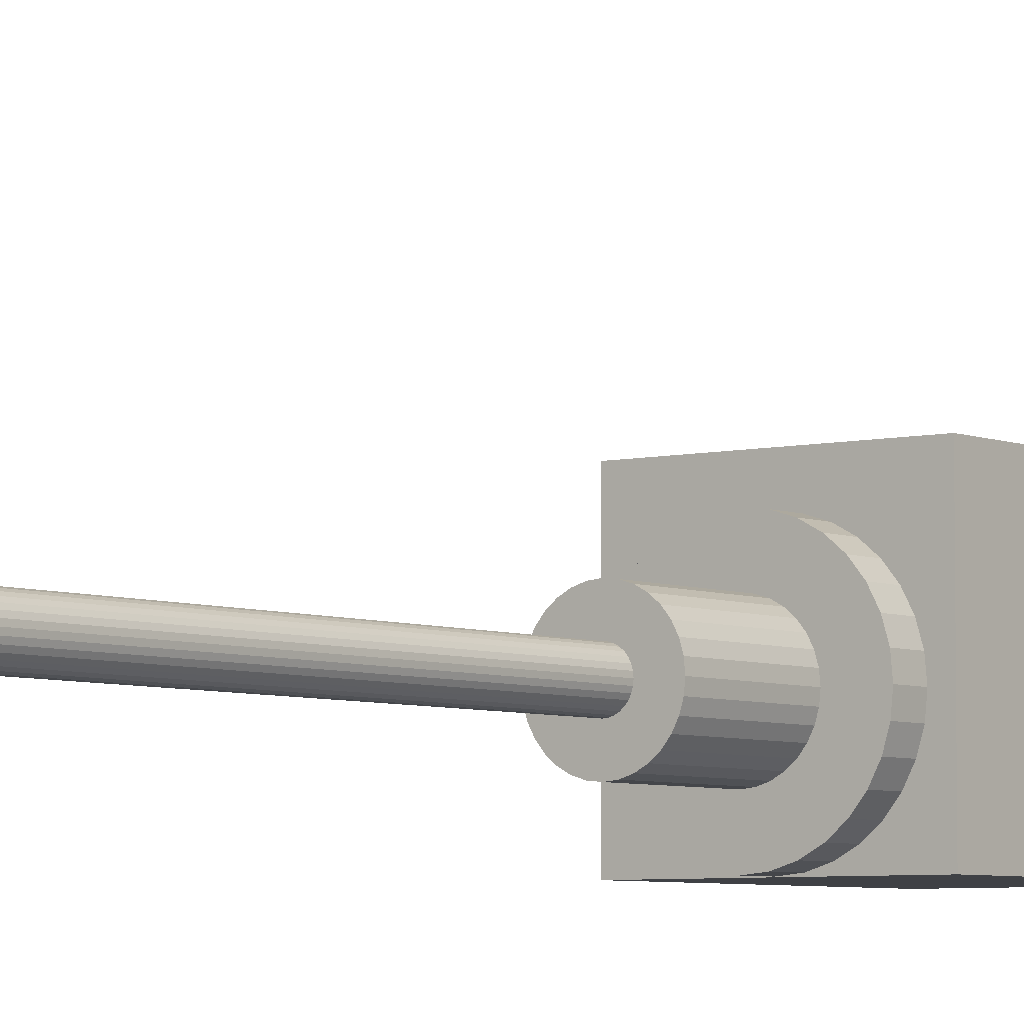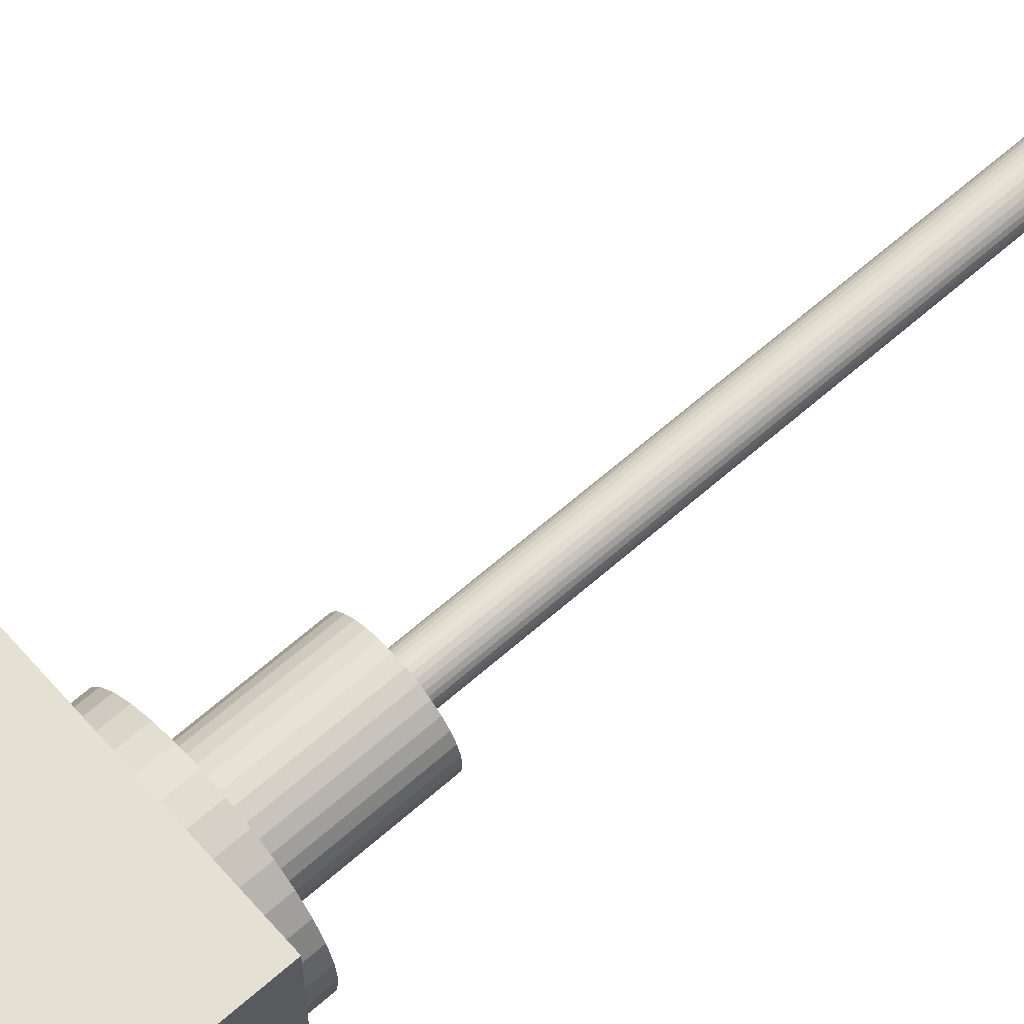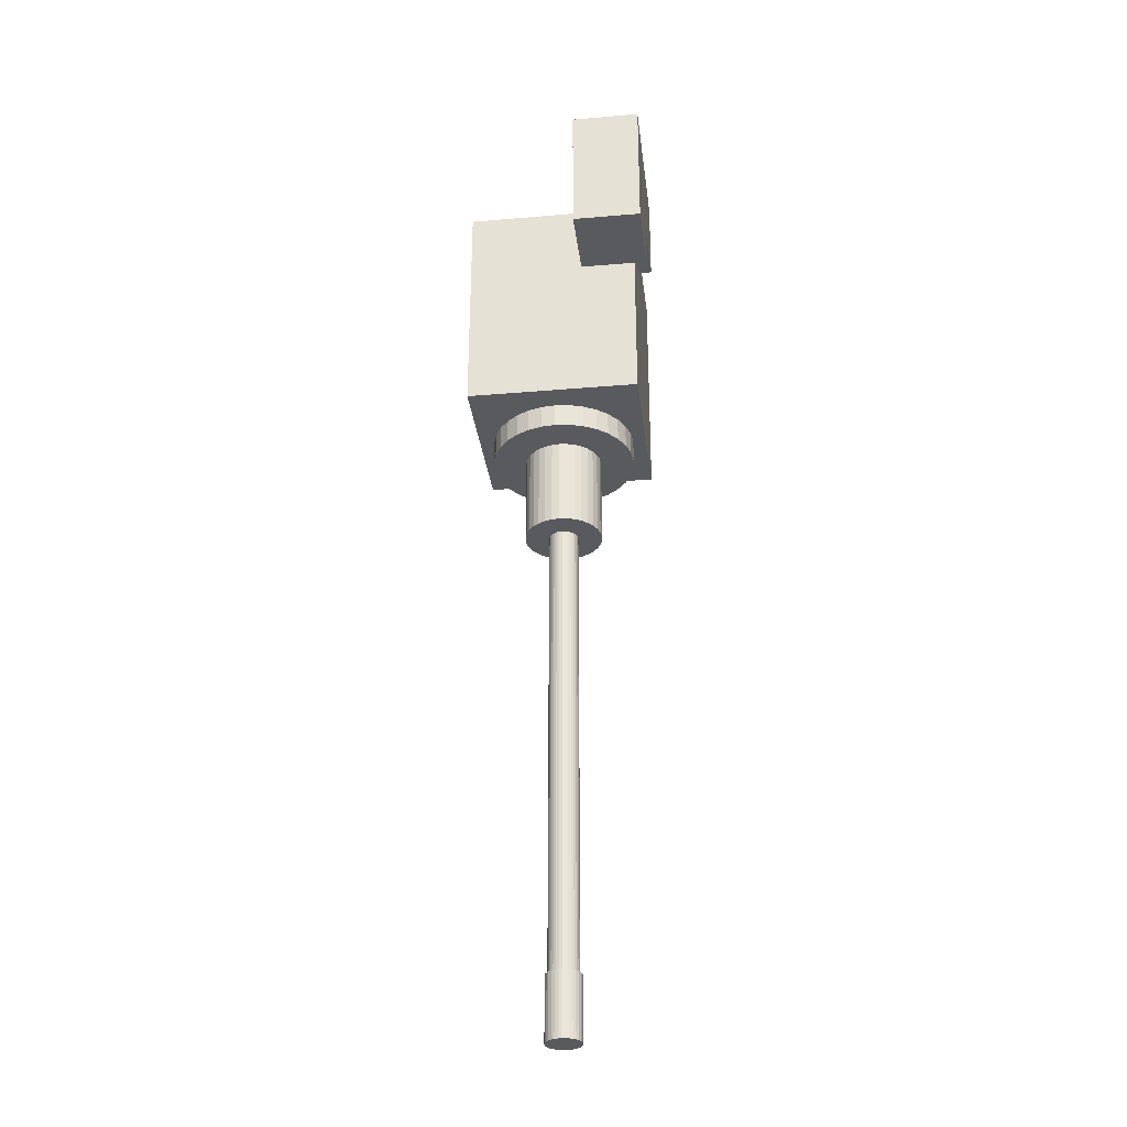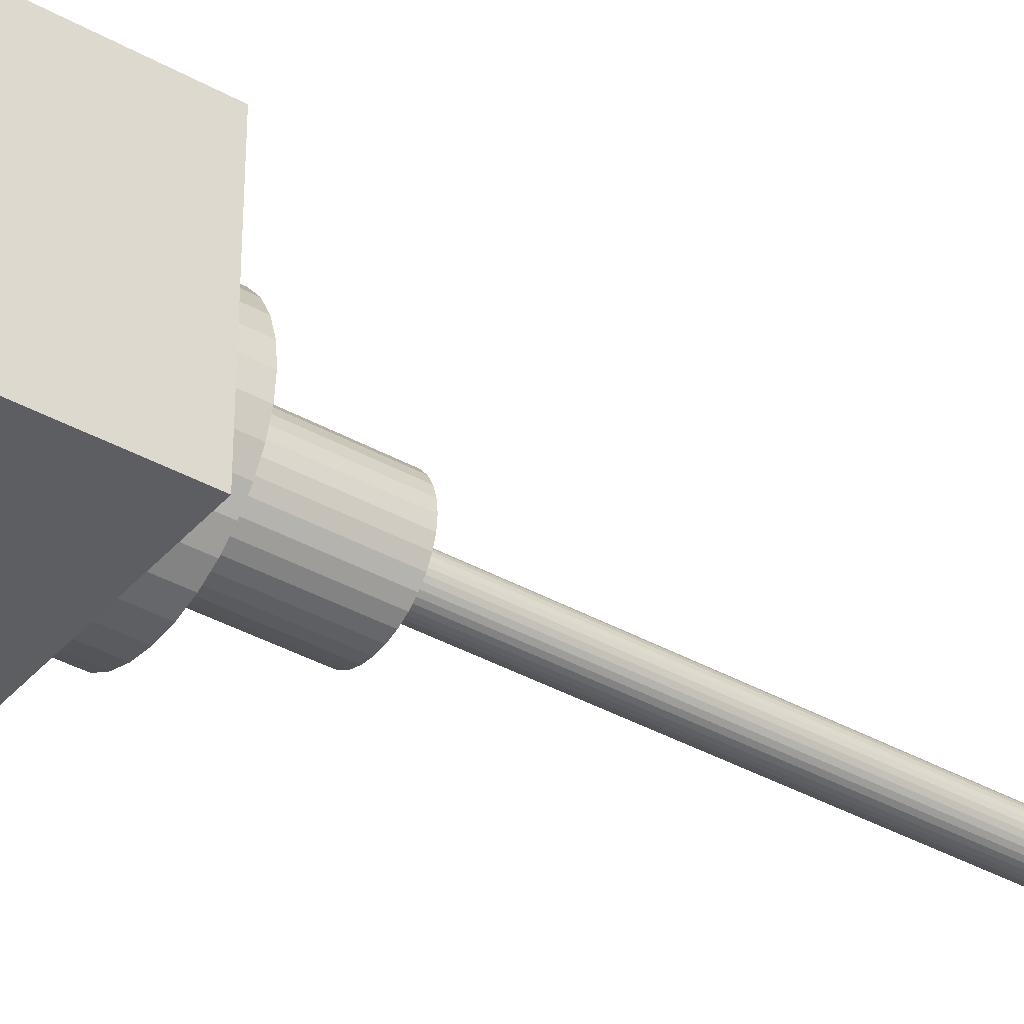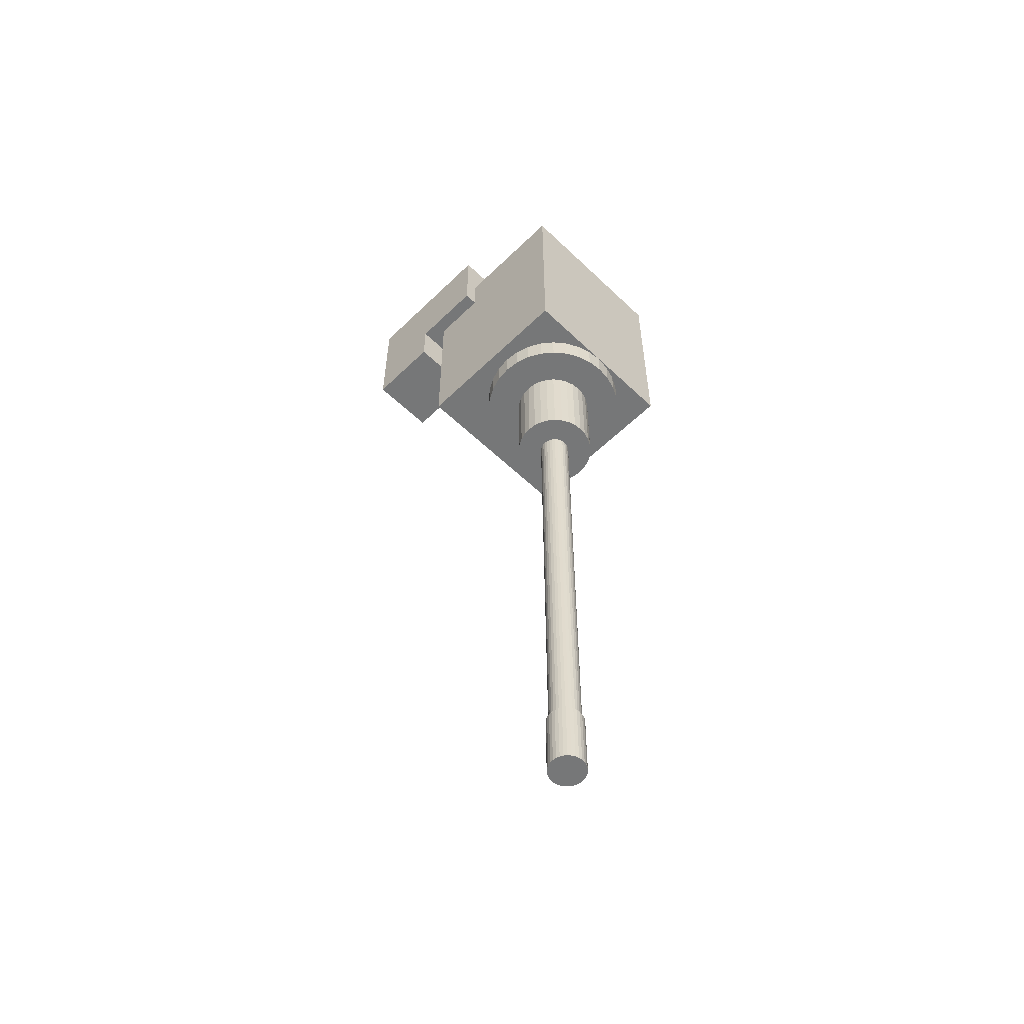
<metadata>
{"format":"obj","ext":"obj","renderer":"f3d","projection":"perspective","resolution":1024,"background":"white","views":[{"elev":-5.4,"azim":-142.3,"up":"+Y"},{"elev":65.3,"azim":48.6,"up":"+Y"},{"elev":-31.3,"azim":-173.1,"up":"+Z"},{"elev":-37.7,"azim":54.3,"up":"+Y"},{"elev":-57.0,"azim":-44.8,"up":"+Z"}]}
</metadata>
<code>
o Cube.007
v -0.2664 -0.2664 0.3569
v -0.2664 0.2664 0.3569
v -0.2664 -0.2664 -0.3569
v -0.2664 0.2664 -0.3569
v 0.2664 -0.2664 0.3569
v 0.2664 0.2664 0.3569
v 0.2664 -0.2664 -0.3569
v 0.2664 0.2664 -0.3569
v -0.3085 0.09547 0.4981
v -0.3085 0.5523 0.4981
v -0.3085 0.09547 0.2261
v -0.3085 0.5523 0.2261
v -0.1005 0.09547 0.4981
v -0.1005 0.5523 0.4981
v -0.1005 0.09547 0.2261
v -0.1005 0.5523 0.2261
v -0.3085 0.3239 0.2261
v -0.2045 0.09547 0.2261
v -0.2045 0.5523 0.2261
v -0.1005 0.3239 0.2261
v -0.2045 0.3239 0.2261
v -0.2045 0.5523 0.07954
v -0.1005 0.5523 0.07954
v -0.3085 0.5523 0.07954
v -0.3085 0.3239 0.07954
v -0.1005 0.3239 0.07954
v -0.2045 0.3239 0.07954
v 0.02354 0.07849 -0.432
v -0 0.08081 -0.432
v 0 0.1858 -0.432
v 0 0.1858 -0.334
v 0.04402 0.1815 -0.432
v 0.04402 0.1815 -0.334
v 0.08636 0.1686 -0.432
v 0.08636 0.1686 -0.334
v 0.1254 0.1478 -0.432
v 0.1254 0.1478 -0.334
v 0.1596 0.1197 -0.432
v 0.1596 0.1197 -0.334
v 0.1876 0.08553 -0.432
v 0.1876 0.08553 -0.334
v 0.2085 0.04651 -0.432
v 0.2085 0.04651 -0.334
v 0.2213 0.004179 -0.432
v 0.2213 0.004179 -0.334
v 0.2257 -0.03984 -0.432
v 0.2257 -0.03984 -0.334
v 0.2213 -0.08387 -0.432
v 0.2213 -0.08387 -0.334
v 0.2085 -0.1262 -0.432
v 0.2085 -0.1262 -0.334
v 0.1876 -0.1652 -0.432
v 0.1876 -0.1652 -0.334
v 0.1596 -0.1994 -0.432
v 0.1596 -0.1994 -0.334
v 0.1254 -0.2275 -0.432
v 0.1254 -0.2275 -0.334
v 0.08636 -0.2483 -0.432
v 0.08636 -0.2483 -0.334
v 0.04402 -0.2612 -0.432
v 0.04402 -0.2612 -0.334
v 0 -0.2655 -0.432
v 0 -0.2655 -0.334
v -0.04402 -0.2612 -0.432
v -0.04402 -0.2612 -0.334
v -0.08636 -0.2483 -0.432
v -0.08636 -0.2483 -0.334
v -0.1254 -0.2275 -0.432
v -0.1254 -0.2275 -0.334
v -0.1596 -0.1994 -0.432
v -0.1596 -0.1994 -0.334
v -0.1876 -0.1652 -0.432
v -0.1876 -0.1652 -0.334
v -0.2085 -0.1262 -0.432
v -0.2085 -0.1262 -0.334
v -0.2213 -0.08387 -0.432
v -0.2213 -0.08387 -0.334
v -0.2257 -0.03984 -0.432
v -0.2257 -0.03984 -0.334
v -0.2213 0.004179 -0.432
v -0.2213 0.004179 -0.334
v -0.2085 0.04651 -0.432
v -0.2085 0.04651 -0.334
v -0.1876 0.08553 -0.432
v -0.1876 0.08553 -0.334
v -0.1596 0.1197 -0.432
v -0.1596 0.1197 -0.334
v -0.1254 0.1478 -0.432
v -0.1254 0.1478 -0.334
v -0.08636 0.1686 -0.432
v -0.08636 0.1686 -0.334
v -0.04402 0.1815 -0.432
v -0.04402 0.1815 -0.334
v 0.04617 0.07162 -0.432
v 0.06703 0.06048 -0.432
v 0.08532 0.04547 -0.432
v 0.1003 0.02719 -0.432
v 0.1115 0.006327 -0.432
v 0.1183 -0.01631 -0.432
v 0.1207 -0.03984 -0.432
v 0.1183 -0.06338 -0.432
v 0.1115 -0.08602 -0.432
v 0.1003 -0.1069 -0.432
v 0.08532 -0.1252 -0.432
v 0.06703 -0.1402 -0.432
v 0.04617 -0.1513 -0.432
v 0.02354 -0.1582 -0.432
v -0 -0.1605 -0.432
v -0.02354 -0.1582 -0.432
v -0.04617 -0.1513 -0.432
v -0.06703 -0.1402 -0.432
v -0.08532 -0.1252 -0.432
v -0.1003 -0.1069 -0.432
v -0.1115 -0.08602 -0.432
v -0.1183 -0.06338 -0.432
v -0.1207 -0.03984 -0.432
v -0.1183 -0.01631 -0.432
v -0.1115 0.006327 -0.432
v -0.1003 0.02719 -0.432
v -0.08532 0.04547 -0.432
v -0.06703 0.06048 -0.432
v -0.04617 0.07162 -0.432
v -0.02354 0.07849 -0.432
v -0.02354 0.07849 -0.7121
v -0 0.08081 -0.7121
v -0.04617 0.07162 -0.7121
v -0.06703 0.06048 -0.7121
v -0.08532 0.04547 -0.7121
v -0.1003 0.02719 -0.7121
v -0.1115 0.006327 -0.7121
v -0.1183 -0.01631 -0.7121
v -0.1207 -0.03984 -0.7121
v -0.1183 -0.06338 -0.7121
v -0.1115 -0.08602 -0.7121
v -0.1003 -0.1069 -0.7121
v -0.08532 -0.1252 -0.7121
v -0.06703 -0.1402 -0.7121
v -0.04617 -0.1513 -0.7121
v -0.02354 -0.1582 -0.7121
v -0 -0.1605 -0.7121
v 0.02354 -0.1582 -0.7121
v 0.04617 -0.1513 -0.7121
v 0.06703 -0.1402 -0.7121
v 0.08532 -0.1252 -0.7121
v 0.1003 -0.1069 -0.7121
v 0.1115 -0.08602 -0.7121
v 0.1183 -0.06338 -0.7121
v 0.1207 -0.03984 -0.7121
v 0.1183 -0.01631 -0.7121
v 0.1115 0.006327 -0.7121
v 0.1003 0.02719 -0.7121
v 0.08532 0.04547 -0.7121
v 0.06703 0.06048 -0.7121
v 0.04617 0.07162 -0.7121
v 0.02354 0.07849 -0.7121
v -0.008942 0.005107 -0.7121
v -0 0.005988 -0.7121
v -0.01754 0.002499 -0.7121
v -0.02546 -0.001737 -0.7121
v -0.03241 -0.007437 -0.7121
v -0.03811 -0.01438 -0.7121
v -0.04234 -0.02231 -0.7121
v -0.04495 -0.0309 -0.7121
v -0.04583 -0.03984 -0.7121
v -0.04495 -0.04879 -0.7121
v -0.04234 -0.05738 -0.7121
v -0.03811 -0.06531 -0.7121
v -0.03241 -0.07225 -0.7121
v -0.02546 -0.07795 -0.7121
v -0.01754 -0.08219 -0.7121
v -0.008942 -0.0848 -0.7121
v -0 -0.08568 -0.7121
v 0.008942 -0.0848 -0.7121
v 0.01754 -0.08219 -0.7121
v 0.02546 -0.07795 -0.7121
v 0.03241 -0.07225 -0.7121
v 0.03811 -0.06531 -0.7121
v 0.04234 -0.05738 -0.7121
v 0.04495 -0.04879 -0.7121
v 0.04583 -0.03984 -0.7121
v 0.04495 -0.0309 -0.7121
v 0.04234 -0.02231 -0.7121
v 0.03811 -0.01438 -0.7121
v 0.03241 -0.007437 -0.7121
v 0.02546 -0.001737 -0.7121
v 0.01754 0.002499 -0.7121
v 0.008942 0.005107 -0.7121
v -0.008942 0.005107 -2.132
v -0 0.005988 -2.132
v -0.01754 0.002499 -2.132
v -0.02546 -0.001736 -2.132
v -0.03241 -0.007436 -2.132
v -0.03811 -0.01438 -2.132
v -0.04234 -0.0223 -2.132
v -0.04495 -0.0309 -2.132
v -0.04583 -0.03984 -2.132
v -0.04495 -0.04879 -2.132
v -0.04234 -0.05738 -2.132
v -0.03811 -0.06531 -2.132
v -0.03241 -0.07225 -2.132
v -0.02546 -0.07795 -2.132
v -0.01754 -0.08219 -2.132
v -0.008942 -0.0848 -2.132
v -0 -0.08568 -2.132
v 0.008942 -0.0848 -2.132
v 0.01754 -0.08219 -2.132
v 0.02546 -0.07795 -2.132
v 0.03241 -0.07225 -2.132
v 0.03811 -0.06531 -2.132
v 0.04234 -0.05738 -2.132
v 0.04495 -0.04879 -2.132
v 0.04583 -0.03984 -2.132
v 0.04495 -0.0309 -2.132
v 0.04234 -0.0223 -2.132
v 0.03811 -0.01438 -2.132
v 0.03241 -0.007436 -2.132
v 0.02546 -0.001736 -2.132
v 0.01754 0.002499 -2.132
v 0.008942 0.005107 -2.132
v -0.01044 0.01267 -2.132
v -0 0.01369 -2.132
v -0.02049 0.009619 -2.132
v -0.02975 0.004671 -2.132
v -0.03786 -0.001987 -2.132
v -0.04452 -0.0101 -2.132
v -0.04946 -0.01936 -2.132
v -0.05251 -0.0294 -2.132
v -0.05354 -0.03984 -2.132
v -0.05251 -0.05029 -2.132
v -0.04946 -0.06033 -2.132
v -0.04452 -0.06959 -2.132
v -0.03786 -0.0777 -2.132
v -0.02975 -0.08436 -2.132
v -0.02049 -0.08931 -2.132
v -0.01044 -0.09236 -2.132
v -0 -0.09338 -2.132
v 0.01044 -0.09236 -2.132
v 0.02049 -0.08931 -2.132
v 0.02975 -0.08436 -2.132
v 0.03786 -0.0777 -2.132
v 0.04452 -0.06959 -2.132
v 0.04946 -0.06033 -2.132
v 0.05251 -0.05029 -2.132
v 0.05354 -0.03984 -2.132
v 0.05251 -0.0294 -2.132
v 0.04946 -0.01936 -2.132
v 0.04452 -0.0101 -2.132
v 0.03786 -0.001987 -2.132
v 0.02975 0.004671 -2.132
v 0.02049 0.009619 -2.132
v 0.01044 0.01267 -2.132
v -0.01044 0.01267 -2.326
v -0 0.01369 -2.326
v -0.02049 0.009619 -2.326
v -0.02975 0.004671 -2.326
v -0.03786 -0.001987 -2.326
v -0.04452 -0.0101 -2.326
v -0.04946 -0.01936 -2.326
v -0.05251 -0.0294 -2.326
v -0.05354 -0.03984 -2.326
v -0.05251 -0.05029 -2.326
v -0.04946 -0.06033 -2.326
v -0.04452 -0.06959 -2.326
v -0.03786 -0.0777 -2.326
v -0.02975 -0.08436 -2.326
v -0.02049 -0.08931 -2.326
v -0.01044 -0.09236 -2.326
v -0 -0.09338 -2.326
v 0.01044 -0.09236 -2.326
v 0.02049 -0.08931 -2.326
v 0.02975 -0.08436 -2.326
v 0.03786 -0.0777 -2.326
v 0.04452 -0.06959 -2.326
v 0.04946 -0.06033 -2.326
v 0.05251 -0.05029 -2.326
v 0.05354 -0.03984 -2.326
v 0.05251 -0.0294 -2.326
v 0.04946 -0.01936 -2.326
v 0.04452 -0.0101 -2.326
v 0.03786 -0.001987 -2.326
v 0.02975 0.004671 -2.326
v 0.02049 0.009619 -2.326
v 0.01044 0.01267 -2.326
f 1 2 4 3
f 3 4 8 7
f 7 8 6 5
f 5 6 2 1
f 3 7 5 1
f 8 4 2 6
f 9 10 12 17 11
f 19 16 23 22
f 15 20 16 14 13
f 13 14 10 9
f 11 18 15 13 9
f 16 19 12 10 14
f 18 21 20 15
f 11 17 21 18
f 20 21 27 26
f 27 22 23 26
f 25 24 22 27
f 12 19 22 24
f 17 12 24 25
f 21 17 25 27
f 16 20 26 23
f 97 98 150 151
f 48 50 102 101
f 30 31 33 32
f 105 106 142 143
f 64 66 110 109
f 32 33 35 34
f 108 109 139 140
f 80 82 118 117
f 34 35 37 36
f 100 101 147 148
f 42 44 99 98
f 36 37 39 38
f 29 28 155 125
f 58 60 107 106
f 38 39 41 40
f 119 120 128 129
f 74 76 115 114
f 40 41 43 42
f 111 112 136 137
f 90 92 123 122
f 42 43 45 44
f 103 104 144 145
f 36 38 96 95
f 44 45 47 46
f 95 96 152 153
f 52 54 104 103
f 46 47 49 48
f 114 115 133 134
f 68 70 112 111
f 48 49 51 50
f 106 107 141 142
f 84 86 120 119
f 50 51 53 52
f 98 99 149 150
f 46 48 101 100
f 52 53 55 54
f 122 123 124 126
f 62 64 109 108
f 54 55 57 56
f 117 118 130 131
f 78 80 117 116
f 56 57 59 58
f 123 29 125 124
f 40 42 98 97
f 58 59 61 60
f 109 110 138 139
f 30 32 28 29
f 60 61 63 62
f 101 102 146 147
f 56 58 106 105
f 62 63 65 64
f 28 94 154 155
f 72 74 114 113
f 64 65 67 66
f 120 121 127 128
f 88 90 122 121
f 66 67 69 68
f 112 113 135 136
f 34 36 95 94
f 68 69 71 70
f 104 105 143 144
f 50 52 103 102
f 70 71 73 72
f 96 97 151 152
f 66 68 111 110
f 72 73 75 74
f 115 116 132 133
f 82 84 119 118
f 74 75 77 76
f 107 108 140 141
f 44 46 100 99
f 76 77 79 78
f 99 100 148 149
f 60 62 108 107
f 78 79 81 80
f 118 119 129 130
f 76 78 116 115
f 80 81 83 82
f 110 111 137 138
f 38 40 97 96
f 82 83 85 84
f 102 103 145 146
f 92 30 29 123
f 84 85 87 86
f 94 95 153 154
f 54 56 105 104
f 86 87 89 88
f 136 135 167 168
f 70 72 113 112
f 88 89 91 90
f 33 31 93 91 89 87 85 83 81 79 77 75 73 71 69 67 65 63 61 59 57 55 53 51 49 47 45 43 41 39 37 35
f 121 122 126 127
f 90 91 93 92
f 116 117 131 132
f 32 34 94 28
f 92 93 31 30
f 86 88 121 120
f 113 114 134 135
f 171 170 202 203
f 150 149 181 182
f 137 136 168 169
f 151 150 182 183
f 138 137 169 170
f 124 125 157 156
f 152 151 183 184
f 139 138 170 171
f 126 124 156 158
f 153 152 184 185
f 140 139 171 172
f 127 126 158 159
f 154 153 185 186
f 141 140 172 173
f 128 127 159 160
f 155 154 186 187
f 142 141 173 174
f 129 128 160 161
f 125 155 187 157
f 143 142 174 175
f 130 129 161 162
f 144 143 175 176
f 131 130 162 163
f 145 144 176 177
f 132 131 163 164
f 146 145 177 178
f 133 132 164 165
f 147 146 178 179
f 134 133 165 166
f 148 147 179 180
f 135 134 166 167
f 149 148 180 181
f 206 205 237 238
f 158 156 188 190
f 185 184 216 217
f 172 171 203 204
f 159 158 190 191
f 186 185 217 218
f 173 172 204 205
f 160 159 191 192
f 187 186 218 219
f 174 173 205 206
f 161 160 192 193
f 157 187 219 189
f 175 174 206 207
f 162 161 193 194
f 176 175 207 208
f 163 162 194 195
f 177 176 208 209
f 164 163 195 196
f 178 177 209 210
f 165 164 196 197
f 179 178 210 211
f 166 165 197 198
f 180 179 211 212
f 167 166 198 199
f 181 180 212 213
f 168 167 199 200
f 182 181 213 214
f 169 168 200 201
f 183 182 214 215
f 170 169 201 202
f 156 157 189 188
f 184 183 215 216
f 241 240 272 273
f 193 192 224 225
f 189 219 251 221
f 207 206 238 239
f 194 193 225 226
f 208 207 239 240
f 195 194 226 227
f 209 208 240 241
f 196 195 227 228
f 210 209 241 242
f 197 196 228 229
f 211 210 242 243
f 198 197 229 230
f 212 211 243 244
f 199 198 230 231
f 213 212 244 245
f 200 199 231 232
f 214 213 245 246
f 201 200 232 233
f 215 214 246 247
f 202 201 233 234
f 188 189 221 220
f 216 215 247 248
f 203 202 234 235
f 190 188 220 222
f 217 216 248 249
f 204 203 235 236
f 191 190 222 223
f 218 217 249 250
f 205 204 236 237
f 192 191 223 224
f 219 218 250 251
f 253 283 282 281 280 279 278 277 276 275 274 273 272 271 270 269 268 267 266 265 264 263 262 261 260 259 258 257 256 255 254 252
f 228 227 259 260
f 242 241 273 274
f 229 228 260 261
f 243 242 274 275
f 230 229 261 262
f 244 243 275 276
f 231 230 262 263
f 245 244 276 277
f 232 231 263 264
f 246 245 277 278
f 233 232 264 265
f 247 246 278 279
f 234 233 265 266
f 220 221 253 252
f 248 247 279 280
f 235 234 266 267
f 222 220 252 254
f 249 248 280 281
f 236 235 267 268
f 223 222 254 255
f 250 249 281 282
f 237 236 268 269
f 224 223 255 256
f 251 250 282 283
f 238 237 269 270
f 225 224 256 257
f 221 251 283 253
f 239 238 270 271
f 226 225 257 258
f 240 239 271 272
f 227 226 258 259

</code>
